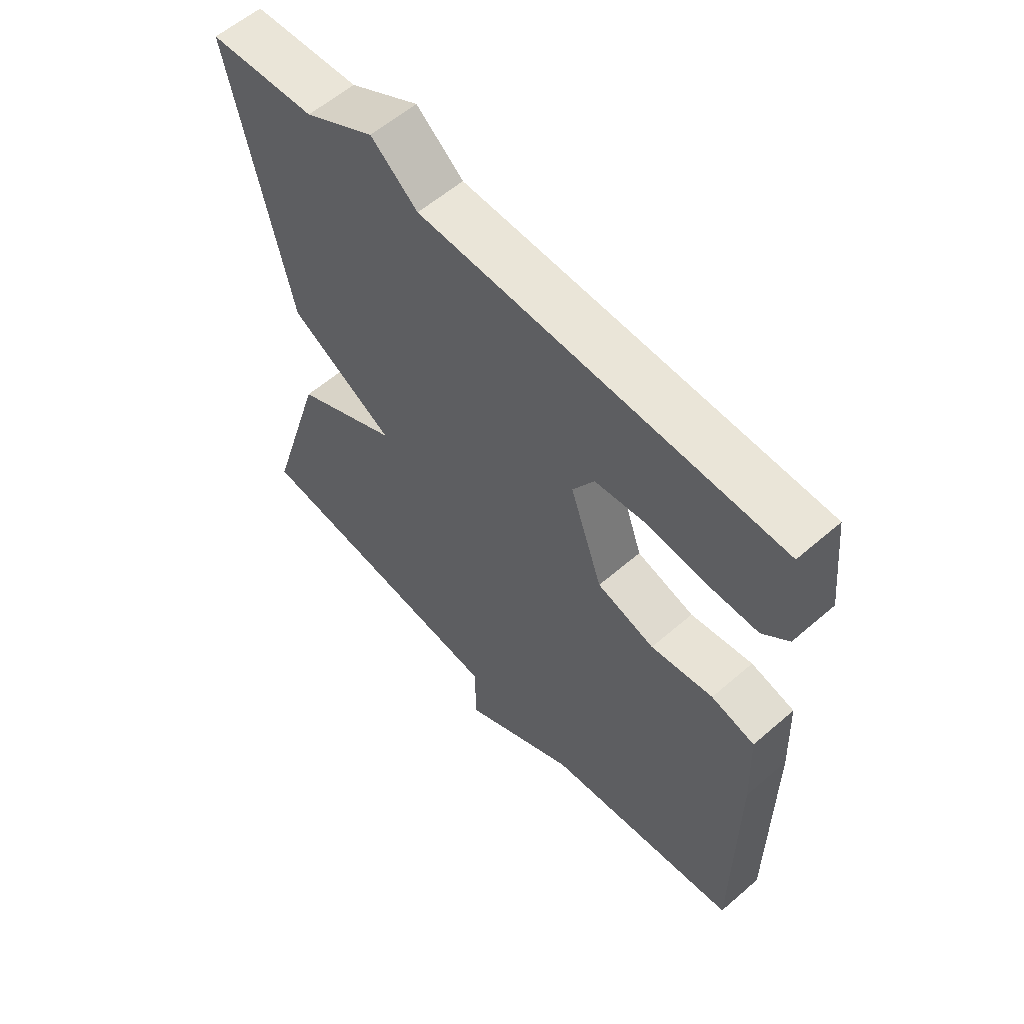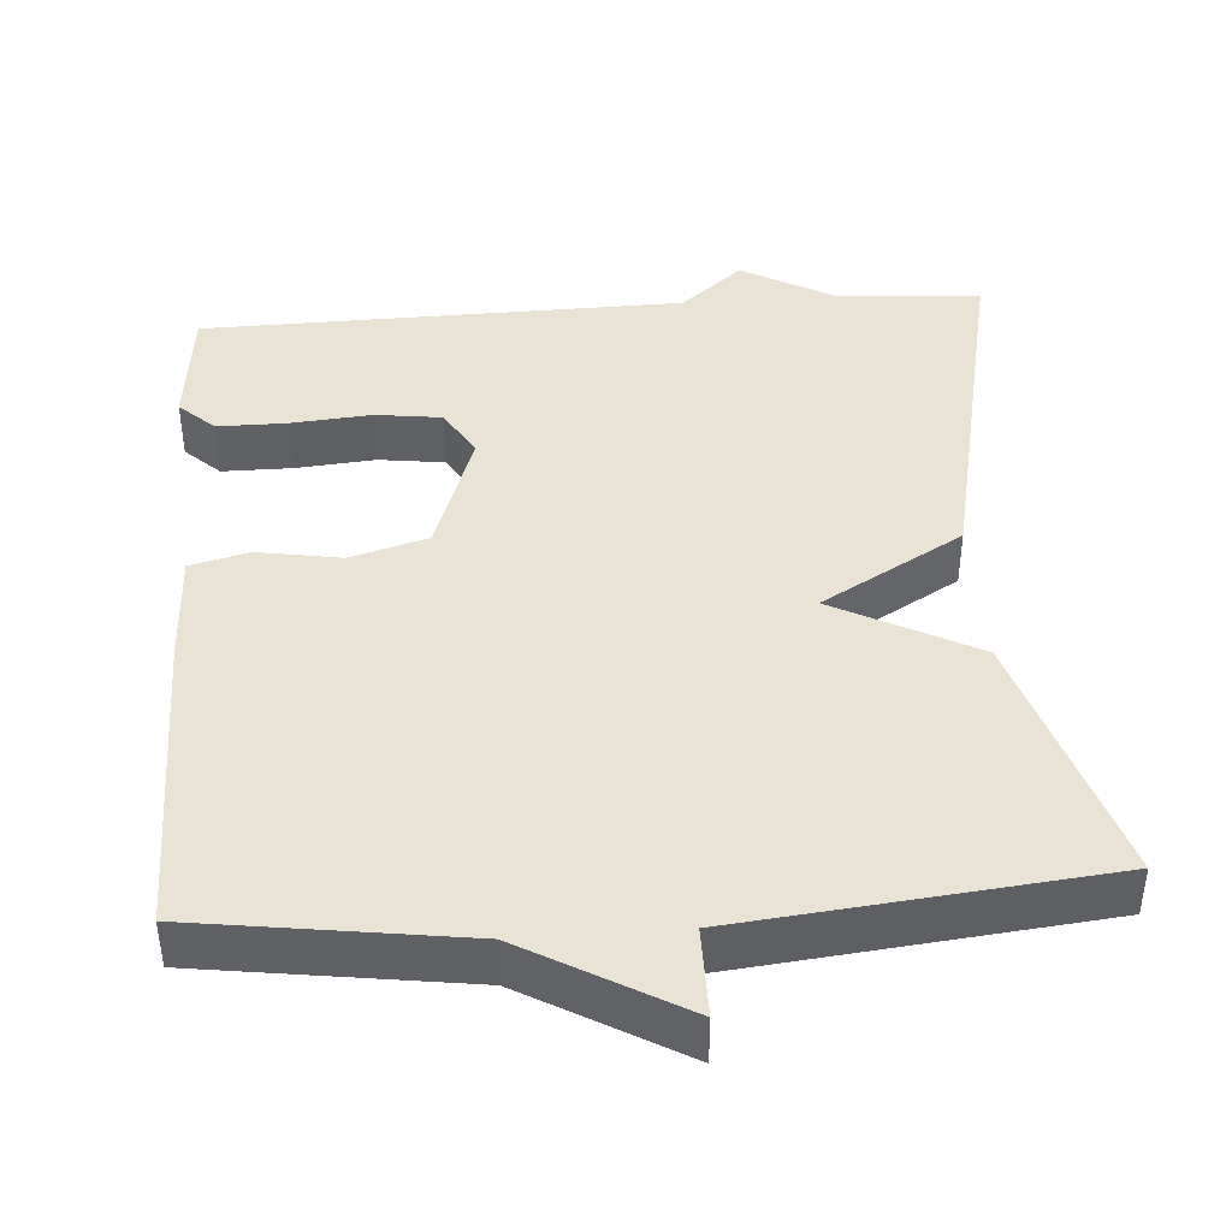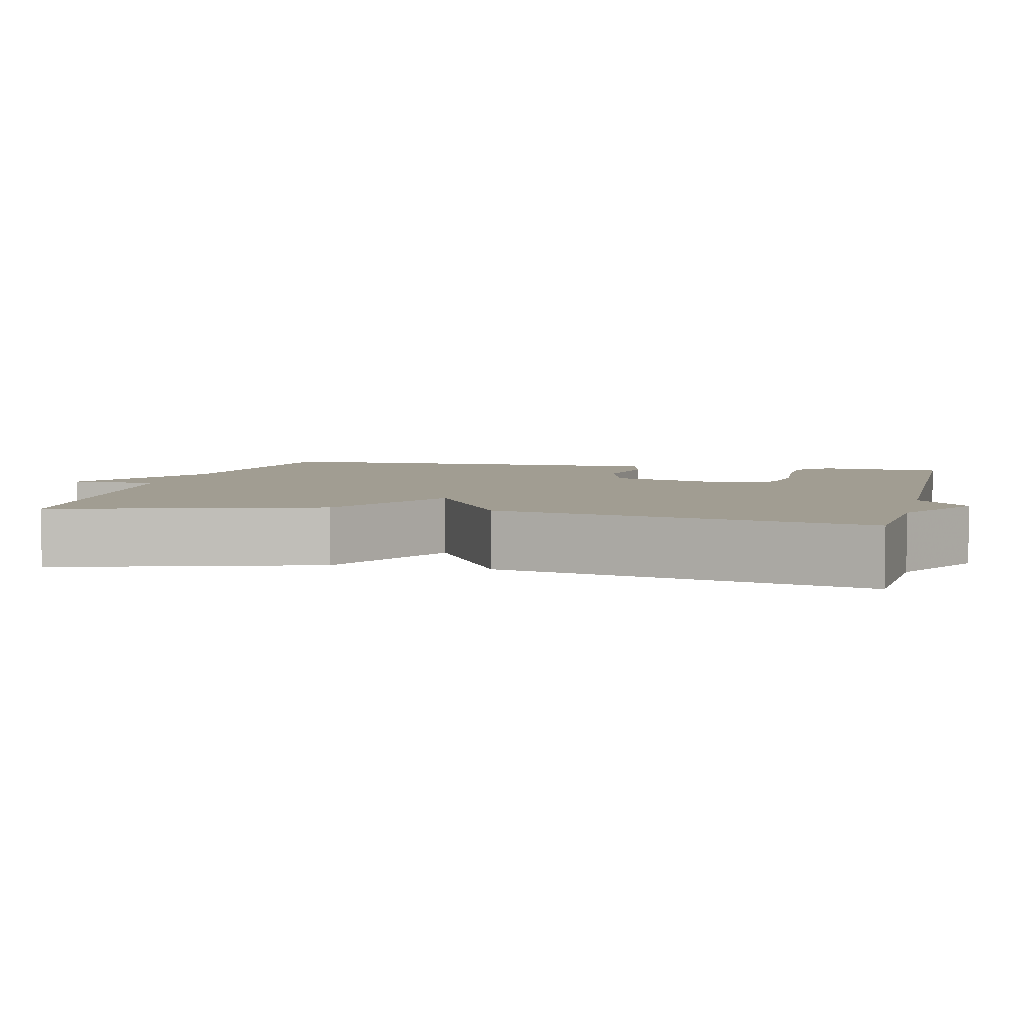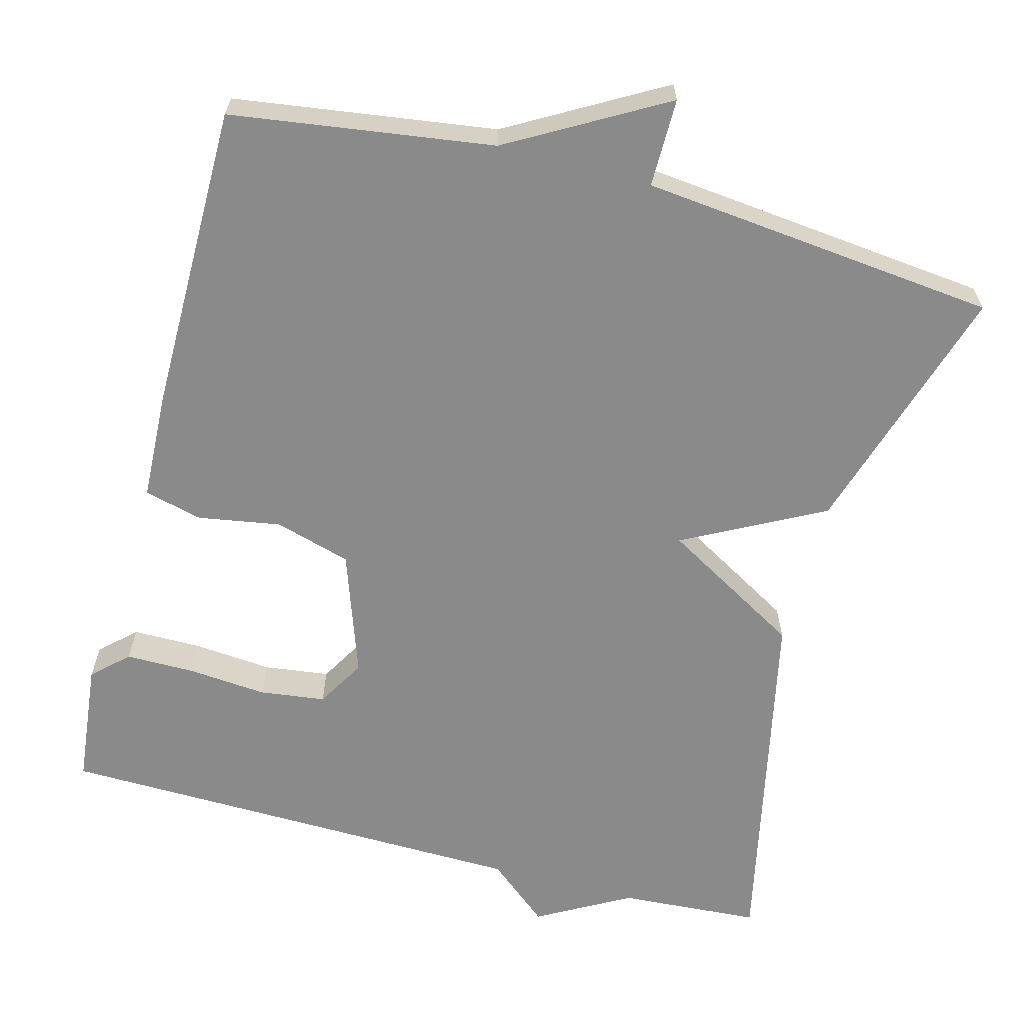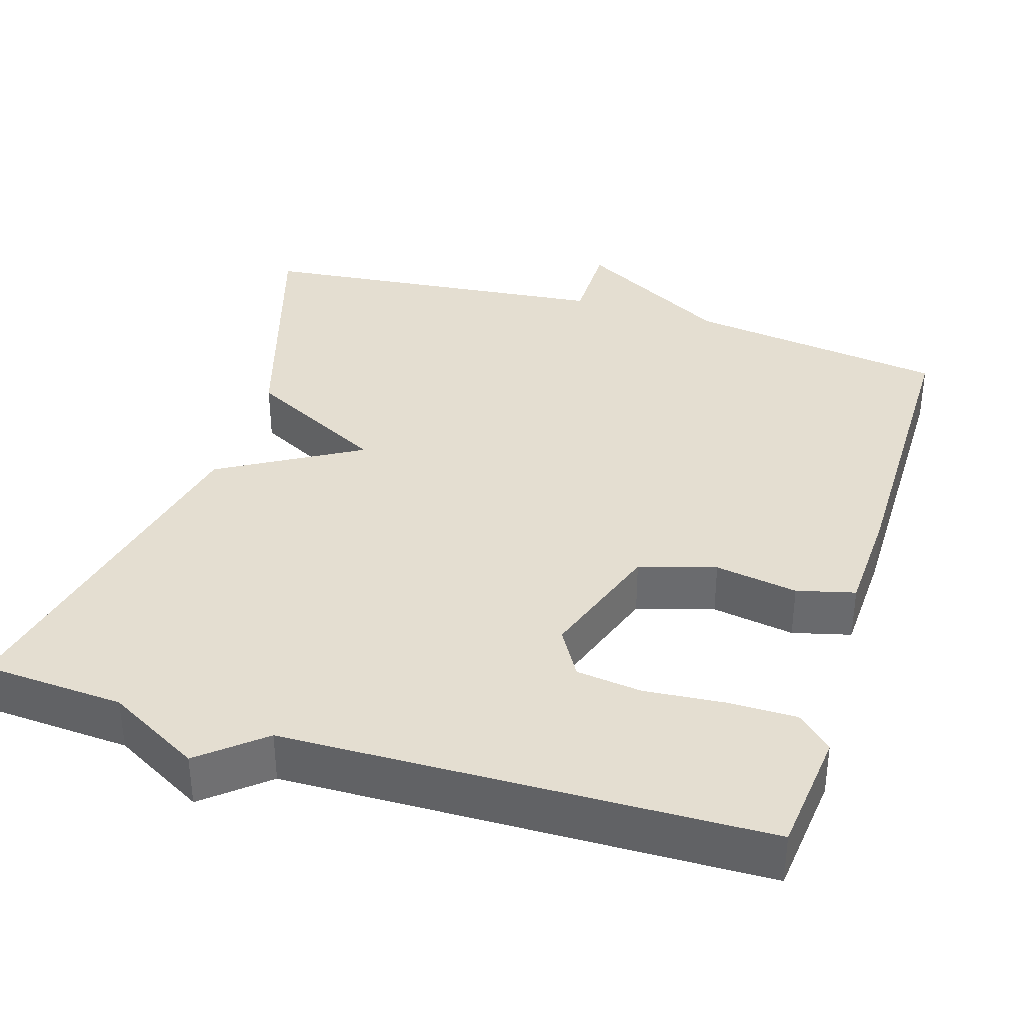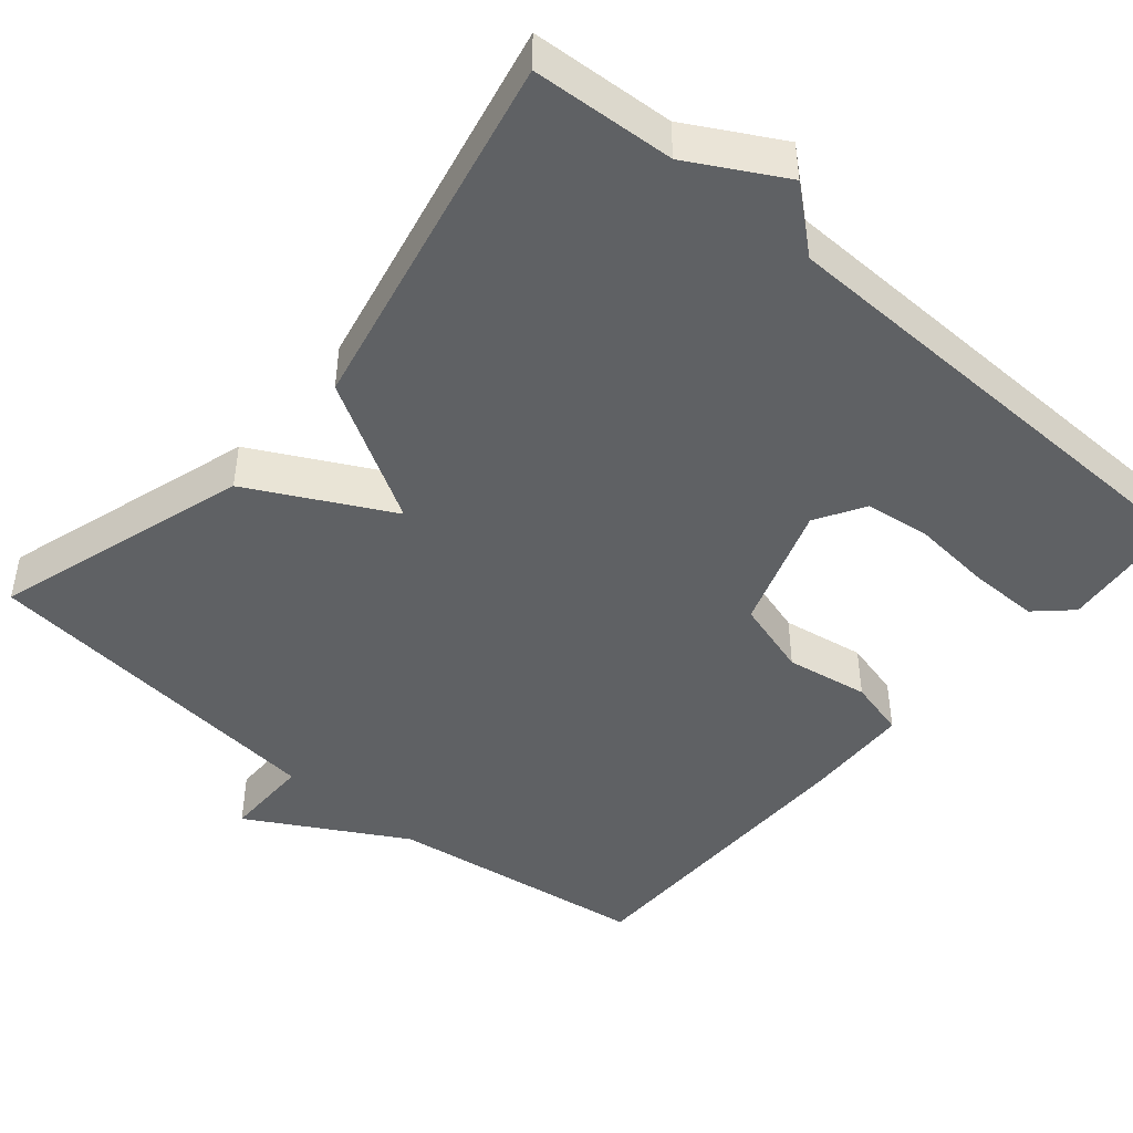
<metadata>
{"format":"obj","ext":"obj","renderer":"f3d","projection":"perspective","resolution":1024,"background":"white","views":[{"elev":58.6,"azim":48.2,"up":"+Z"},{"elev":42.0,"azim":175.9,"up":"+Y"},{"elev":4.6,"azim":-76.6,"up":"+Y"},{"elev":-63.6,"azim":165.1,"up":"+Y"},{"elev":36.5,"azim":17.1,"up":"+Y"},{"elev":-45.7,"azim":-40.5,"up":"+Y"}]}
</metadata>
<code>
v 0.5 0.07 0.5
v 0.517 0.07 0.339
v 0.472 0.07 0.297
v 0.383 0.07 0.297
v 0.28 0.07 0.306
v 0.195 0.07 0.295
v 0.158 0.07 0.232
v 0.214 0.07 0.07
v 0.313 0.07 0.041
v 0.42 0.07 0.059
v 0.495 0.07 0.04
v 0.501 0.07 -0.1
v 0.5 0.07 -0.5
v 0.162 0.07 -0.548
v -0.038 0.07 -0.662
v -0.038 0.07 -0.548
v -0.5 0.07 -0.5
v -0.399 0.07 -0.17
v -0.218 0.07 -0.075
v -0.399 0.07 0.03
v -0.5 0.07 0.5
v -0.317 0.07 0.512
v -0.197 0.07 0.579
v -0.117 0.07 0.512
v 0.5 0 0.5
v 0.517 0 0.339
v 0.472 0 0.297
v 0.383 0 0.297
v 0.28 0 0.306
v 0.195 0 0.295
v 0.158 0 0.232
v 0.214 0 0.07
v 0.313 0 0.041
v 0.42 0 0.059
v 0.495 0 0.04
v 0.501 0 -0.1
v 0.5 0 -0.5
v 0.162 0 -0.548
v -0.038 0 -0.662
v -0.038 0 -0.548
v -0.5 0 -0.5
v -0.399 0 -0.17
v -0.218 0 -0.075
v -0.399 0 0.03
v -0.5 0 0.5
v -0.317 0 0.512
v -0.197 0 0.579
v -0.117 0 0.512
f 22 23 24
f 21 22 24
f 20 21 24
f 19 20 24
f 16 17 18 19
f 16 19 24
f 14 15 16
f 13 14 16
f 12 13 16
f 11 12 16
f 10 11 16
f 9 10 16
f 8 9 16
f 7 8 16 24
f 6 7 24
f 24 1 2
f 6 24 2
f 5 6 2
f 2 3 4 5
f 48 47 46
f 48 46 45
f 48 45 44
f 48 44 43
f 43 42 41 40
f 48 43 40
f 40 39 38
f 40 38 37
f 40 37 36
f 40 36 35
f 40 35 34
f 40 34 33
f 40 33 32
f 48 40 32 31
f 48 31 30
f 26 25 48
f 26 48 30
f 26 30 29
f 29 28 27 26
f 1 25 26 2
f 2 26 27 3
f 3 27 28 4
f 4 28 29 5
f 5 29 30 6
f 6 30 31 7
f 7 31 32 8
f 8 32 33 9
f 9 33 34 10
f 10 34 35 11
f 11 35 36 12
f 12 36 37 13
f 13 37 38 14
f 14 38 39 15
f 15 39 40 16
f 16 40 41 17
f 17 41 42 18
f 18 42 43 19
f 19 43 44 20
f 20 44 45 21
f 21 45 46 22
f 22 46 47 23
f 23 47 48 24
f 24 48 25 1

</code>
